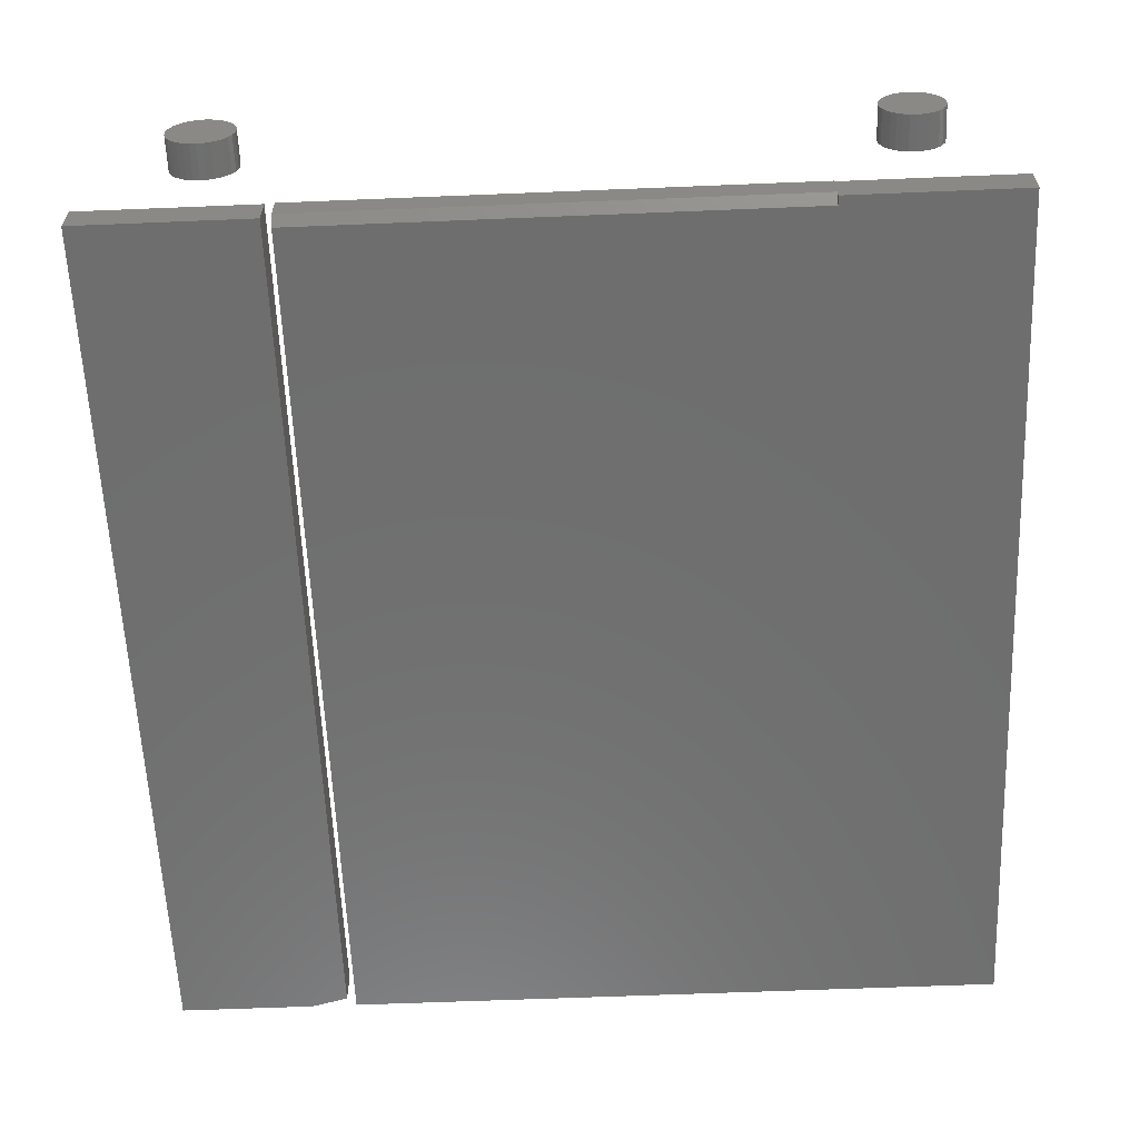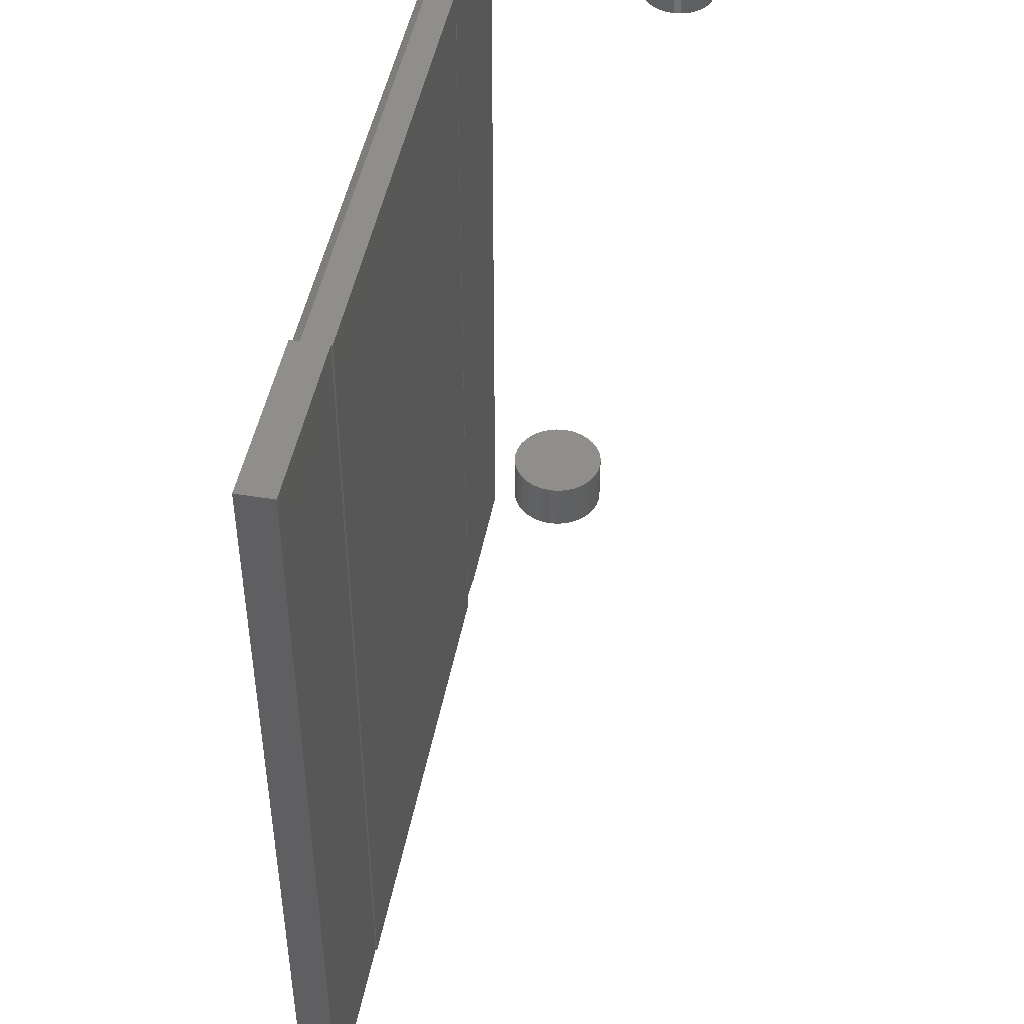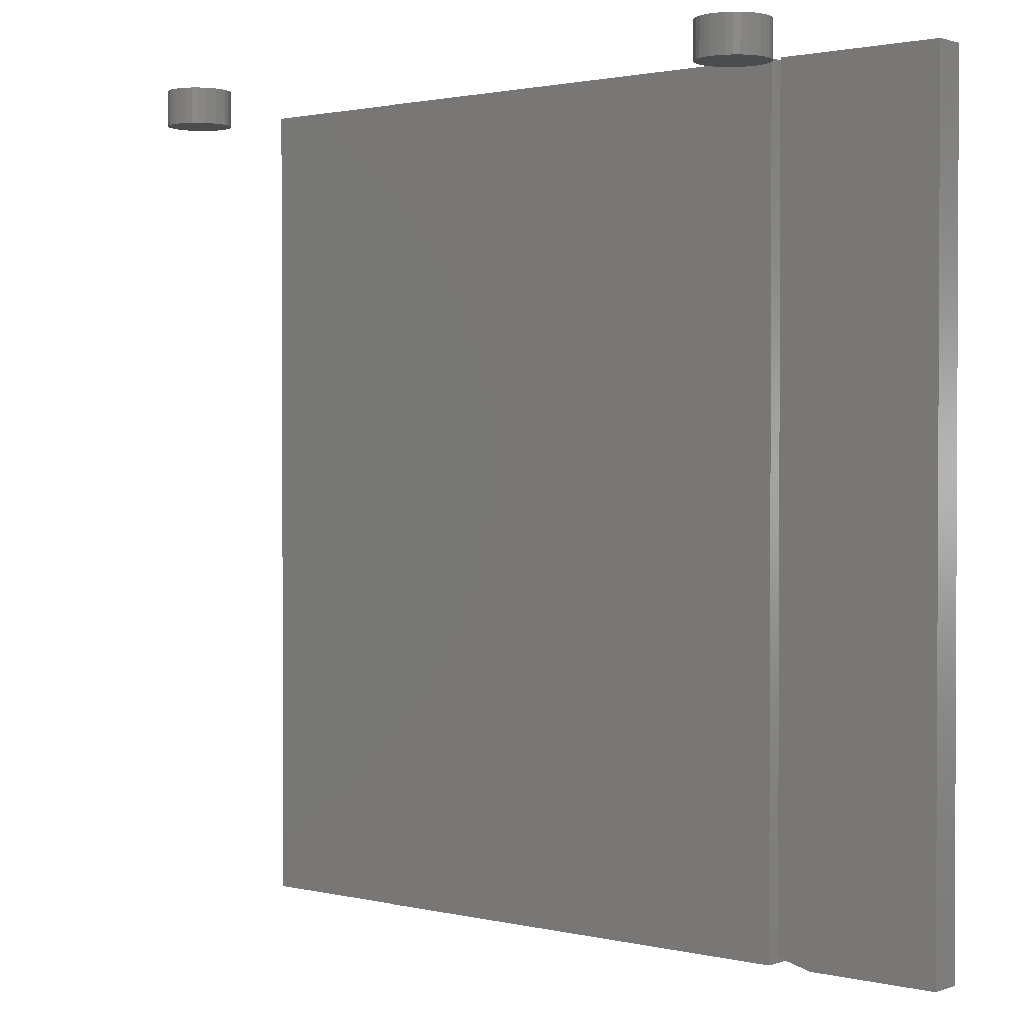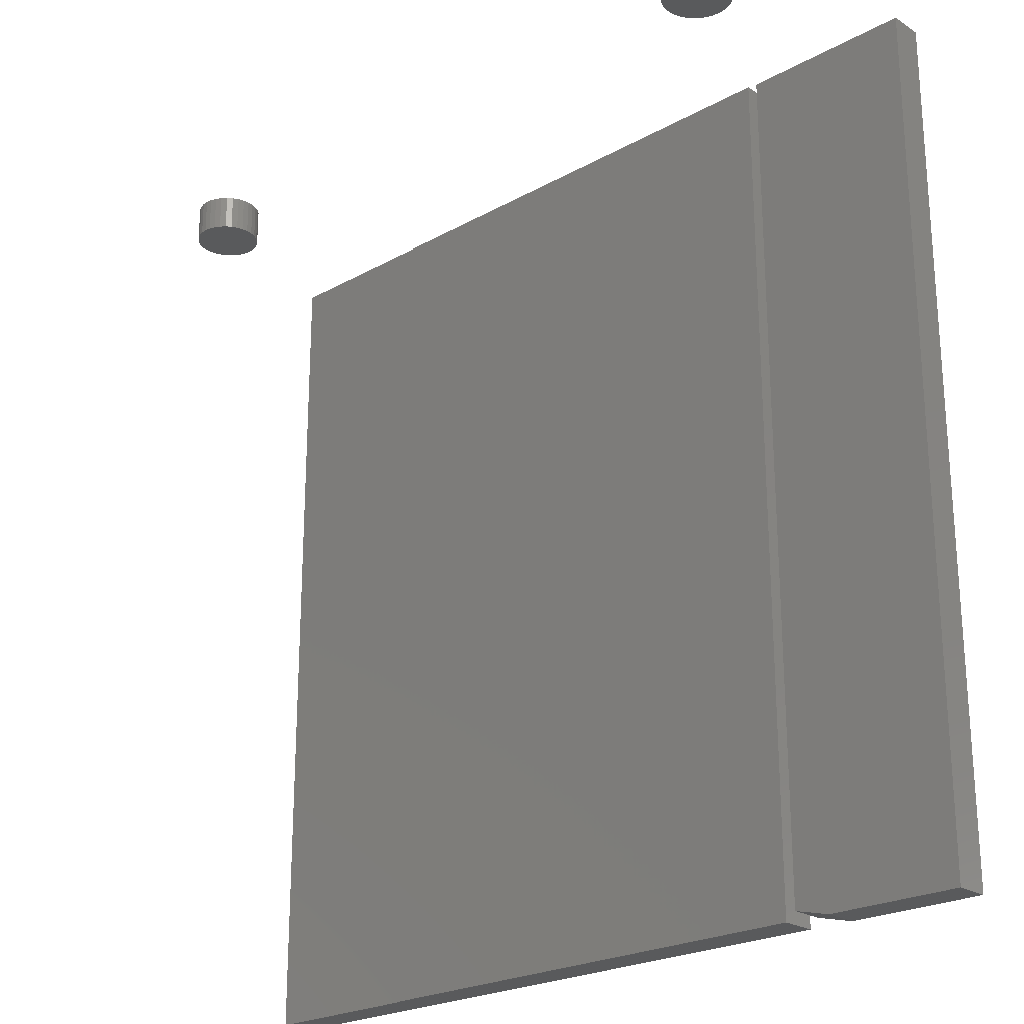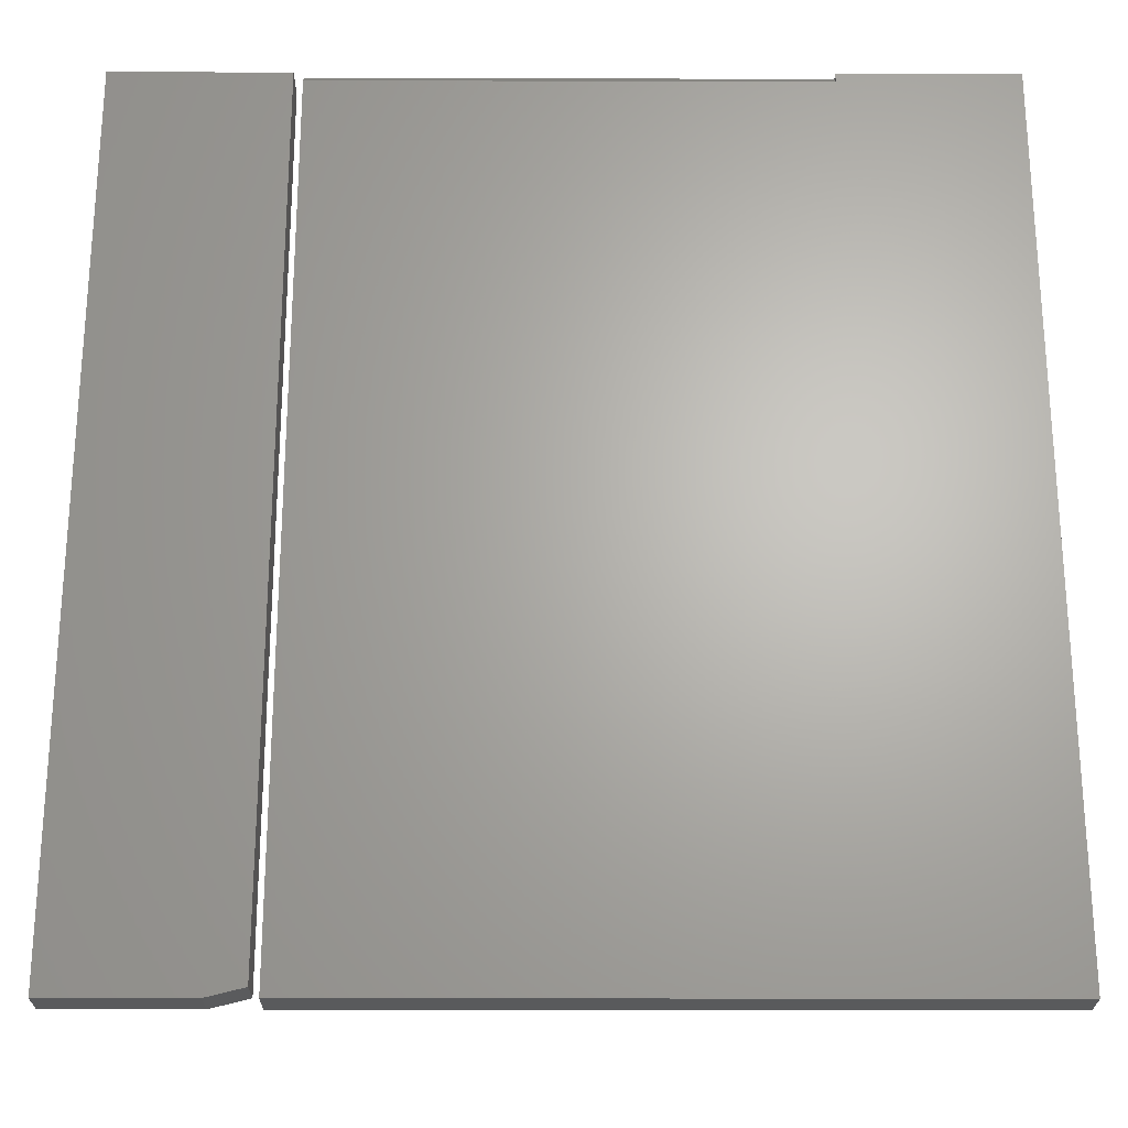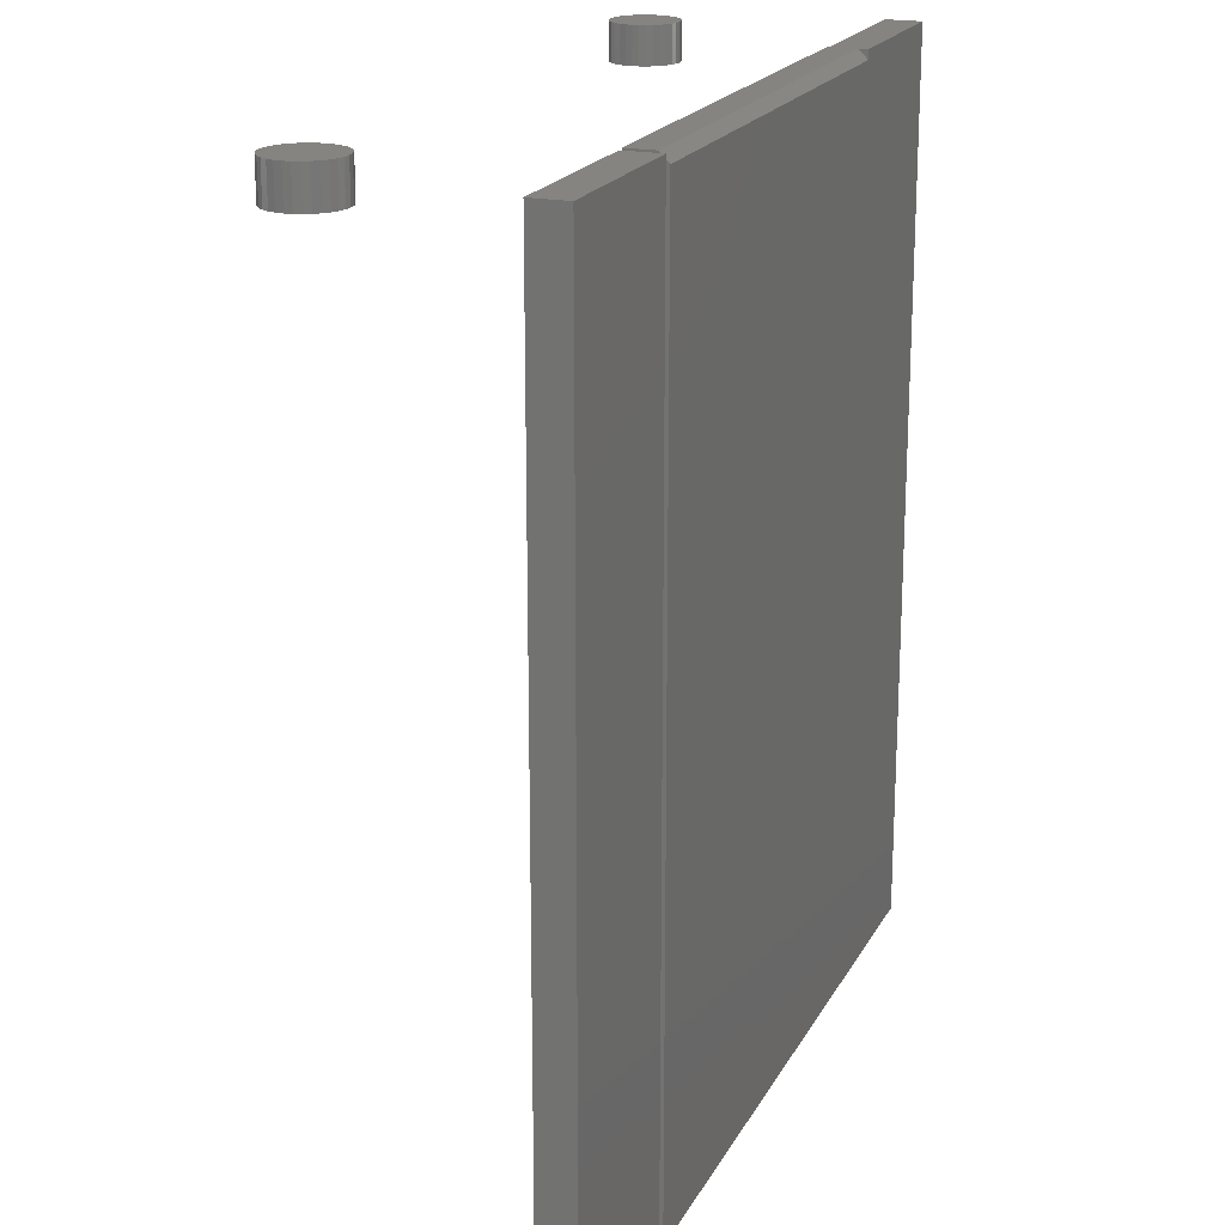
<metadata>
{"format":"stl","ext":"stl","renderer":"f3d","projection":"perspective","resolution":1024,"background":"white","views":[{"elev":-60.5,"azim":2.4,"up":"+Y"},{"elev":46.8,"azim":100.6,"up":"+Z"},{"elev":1.5,"azim":-140.3,"up":"+Z"},{"elev":-23.3,"azim":-136.9,"up":"+Z"},{"elev":-24.2,"azim":-0.2,"up":"+Z"},{"elev":19.7,"azim":-69.1,"up":"+Z"}]}
</metadata>
<code>
# stl→obj: 154 verts, 292 faces
v -0.2109 -0.172 -0.75
v 0.2109 -0.172 -0.75
v 0.2109 -0.1734 -0.75
v -0.2109 -0.2031 -0.75
v 0.3594 -0.1734 -0.75
v 0.3594 -0.2031 -0.75
v 0.3594 -0.1734 0
v 0.2109 -0.1734 0
v -0.2109 -0.172 0
v -0.2109 -0.1953 0
v 0.2109 -0.172 0
v 0.2109 -0.1953 0
v 0.2109 -0.2031 0
v 0.3594 -0.2031 0
v 0.2109 -0.2031 -0.007812
v -0.2109 -0.2031 -0.007812
v -0.3672 -0.2031 -0.75
v -0.3672 -0.1734 -0.75
v -0.25 -0.2031 -0.75
v -0.25 -0.1734 -0.75
v -0.2188 -0.2031 0
v -0.2188 -0.2031 -0.7422
v -0.2188 -0.1734 0
v -0.2188 -0.1734 -0.7422
v -0.3672 -0.2031 0
v -0.3672 -0.1734 0
v 0.2799 0.02442 -0.03125
v 0.2851 0.02602 -0.03125
v 0.2906 0.02656 -0.03125
v 0.2961 0.02602 -0.03125
v 0.3014 0.02442 -0.03125
v 0.275 0.02182 -0.03125
v 0.3063 0.02182 -0.03125
v 0.2707 0.01832 -0.03125
v 0.3105 0.01832 -0.03125
v 0.2672 0.01406 -0.03125
v 0.314 0.01406 -0.03125
v 0.2646 0.0092 -0.03125
v 0.3166 0.0092 -0.03125
v 0.263 0.003924 -0.03125
v 0.3182 0.003924 -0.03125
v 0.3166 -0.01233 -0.03125
v 0.2646 -0.01233 -0.03125
v 0.3182 -0.007049 -0.03125
v 0.2672 -0.01719 -0.03125
v 0.314 -0.01719 -0.03125
v 0.2707 -0.02145 -0.03125
v 0.3105 -0.02145 -0.03125
v 0.275 -0.02495 -0.03125
v 0.3063 -0.02495 -0.03125
v 0.2799 -0.02755 -0.03125
v 0.3014 -0.02755 -0.03125
v 0.2851 -0.02915 -0.03125
v 0.2906 -0.02969 -0.03125
v 0.2961 -0.02915 -0.03125
v 0.263 -0.007049 -0.03125
v 0.2625 -0.001563 -0.03125
v 0.3187 -0.001563 -0.03125
v 0.2906 0.02656 0
v 0.2851 0.02602 0
v 0.2799 0.02442 0
v 0.2961 0.02602 0
v 0.3014 0.02442 0
v 0.275 0.02182 0
v 0.3063 0.02182 0
v 0.2707 0.01832 0
v 0.3105 0.01832 0
v 0.2672 0.01406 0
v 0.314 0.01406 0
v 0.2646 0.0092 0
v 0.3166 0.0092 0
v 0.263 0.003924 0
v 0.3182 0.003924 0
v 0.3182 -0.007049 0
v 0.2646 -0.01233 0
v 0.3166 -0.01233 0
v 0.2672 -0.01719 0
v 0.314 -0.01719 0
v 0.2707 -0.02145 0
v 0.3105 -0.02145 0
v 0.275 -0.02495 0
v 0.3063 -0.02495 0
v 0.2799 -0.02755 0
v 0.3014 -0.02755 0
v 0.2851 -0.02915 0
v 0.2906 -0.02969 0
v 0.2961 -0.02915 0
v 0.3187 -0.001563 0
v 0.2625 -0.001563 0
v 0.263 -0.007049 0
v -0.3016 0.02653 -0.03125
v -0.2961 0.02821 -0.03125
v -0.2903 0.02878 -0.03125
v -0.2845 0.02821 -0.03125
v -0.279 0.02653 -0.03125
v -0.3067 0.02379 -0.03125
v -0.2738 0.02379 -0.03125
v -0.3112 0.02011 -0.03125
v -0.2694 0.02011 -0.03125
v -0.3149 0.01563 -0.03125
v -0.2657 0.01563 -0.03125
v -0.3176 0.01051 -0.03125
v -0.2629 0.01051 -0.03125
v -0.3193 0.004953 -0.03125
v -0.2613 0.004953 -0.03125
v -0.2629 -0.01215 -0.03125
v -0.3176 -0.01215 -0.03125
v -0.2613 -0.006598 -0.03125
v -0.3149 -0.01727 -0.03125
v -0.2657 -0.01727 -0.03125
v -0.3112 -0.02176 -0.03125
v -0.2694 -0.02176 -0.03125
v -0.3067 -0.02544 -0.03125
v -0.2738 -0.02544 -0.03125
v -0.3016 -0.02817 -0.03125
v -0.279 -0.02817 -0.03125
v -0.2961 -0.02986 -0.03125
v -0.2903 -0.03043 -0.03125
v -0.2845 -0.02986 -0.03125
v -0.3193 -0.006598 -0.03125
v -0.3199 -0.0008224 -0.03125
v -0.2607 -0.0008224 -0.03125
v -0.2903 0.02878 0
v -0.2961 0.02821 0
v -0.3016 0.02653 0
v -0.2845 0.02821 0
v -0.279 0.02653 0
v -0.3067 0.02379 0
v -0.2738 0.02379 0
v -0.3112 0.02011 0
v -0.2694 0.02011 0
v -0.3149 0.01563 0
v -0.2657 0.01563 0
v -0.3176 0.01051 0
v -0.2629 0.01051 0
v -0.3193 0.004953 0
v -0.2613 0.004953 0
v -0.2613 -0.006598 0
v -0.3176 -0.01215 0
v -0.2629 -0.01215 0
v -0.3149 -0.01727 0
v -0.2657 -0.01727 0
v -0.3112 -0.02176 0
v -0.2694 -0.02176 0
v -0.3067 -0.02544 0
v -0.2738 -0.02544 0
v -0.3016 -0.02817 0
v -0.279 -0.02817 0
v -0.2961 -0.02986 0
v -0.2903 -0.03043 0
v -0.2845 -0.02986 0
v -0.2607 -0.0008224 0
v -0.3199 -0.0008224 0
v -0.3193 -0.006598 0
f 1 2 3
f 1 3 4
f 4 3 5
f 4 5 6
f 7 5 8
f 8 5 3
f 8 9 10
f 8 11 9
f 7 8 10
f 7 10 12
f 7 12 13
f 7 13 14
f 6 14 13
f 6 13 15
f 6 15 16
f 6 16 4
f 14 6 7
f 7 6 5
f 10 9 16
f 16 9 1
f 16 1 4
f 15 13 12
f 8 3 11
f 11 3 2
f 16 15 10
f 10 15 12
f 11 2 9
f 9 2 1
f 17 18 19
f 19 18 20
f 21 22 23
f 23 22 24
f 19 22 17
f 17 22 21
f 17 21 25
f 20 18 24
f 24 18 26
f 24 26 23
f 19 20 22
f 22 20 24
f 26 18 25
f 25 18 17
f 25 21 26
f 26 21 23
f 27 28 29
f 27 29 30
f 31 27 30
f 32 27 31
f 33 32 31
f 34 32 33
f 35 34 33
f 36 34 35
f 37 36 35
f 38 36 37
f 39 38 37
f 40 38 39
f 41 40 39
f 42 43 44
f 45 43 42
f 46 45 42
f 47 45 46
f 48 47 46
f 49 47 48
f 50 49 48
f 51 49 50
f 52 51 50
f 53 51 52
f 54 53 52
f 55 54 52
f 43 56 44
f 44 56 57
f 44 57 58
f 58 57 40
f 58 40 41
f 59 60 61
f 62 59 61
f 62 61 63
f 63 61 64
f 63 64 65
f 65 64 66
f 65 66 67
f 67 66 68
f 67 68 69
f 69 68 70
f 69 70 71
f 71 70 72
f 71 72 73
f 74 75 76
f 76 75 77
f 76 77 78
f 78 77 79
f 78 79 80
f 80 79 81
f 80 81 82
f 82 81 83
f 82 83 84
f 84 83 85
f 84 85 86
f 84 86 87
f 73 72 88
f 88 72 89
f 88 89 74
f 74 89 90
f 74 90 75
f 58 88 44
f 44 88 74
f 44 74 42
f 42 74 76
f 42 76 46
f 46 76 78
f 46 78 48
f 48 78 80
f 48 80 50
f 50 80 82
f 50 82 52
f 52 82 84
f 52 84 55
f 55 84 87
f 55 87 54
f 54 87 86
f 54 86 53
f 53 86 85
f 53 85 51
f 51 85 83
f 51 83 49
f 49 83 81
f 49 81 47
f 47 81 79
f 47 79 45
f 45 79 77
f 45 77 43
f 43 77 75
f 43 75 56
f 56 75 90
f 56 90 57
f 57 90 89
f 57 89 40
f 40 89 72
f 40 72 38
f 38 72 70
f 38 70 36
f 36 70 68
f 36 68 34
f 34 68 66
f 34 66 32
f 32 66 64
f 32 64 27
f 27 64 61
f 27 61 28
f 28 61 60
f 28 60 29
f 29 60 59
f 29 59 30
f 30 59 62
f 30 62 31
f 31 62 63
f 31 63 33
f 33 63 65
f 33 65 35
f 35 65 67
f 35 67 37
f 37 67 69
f 37 69 39
f 39 69 71
f 39 71 41
f 41 71 73
f 41 73 58
f 58 73 88
f 91 92 93
f 91 93 94
f 95 91 94
f 96 91 95
f 97 96 95
f 98 96 97
f 99 98 97
f 100 98 99
f 101 100 99
f 102 100 101
f 103 102 101
f 104 102 103
f 105 104 103
f 106 107 108
f 109 107 106
f 110 109 106
f 111 109 110
f 112 111 110
f 113 111 112
f 114 113 112
f 115 113 114
f 116 115 114
f 117 115 116
f 118 117 116
f 119 118 116
f 107 120 108
f 108 120 121
f 108 121 122
f 122 121 104
f 122 104 105
f 123 124 125
f 126 123 125
f 126 125 127
f 127 125 128
f 127 128 129
f 129 128 130
f 129 130 131
f 131 130 132
f 131 132 133
f 133 132 134
f 133 134 135
f 135 134 136
f 135 136 137
f 138 139 140
f 140 139 141
f 140 141 142
f 142 141 143
f 142 143 144
f 144 143 145
f 144 145 146
f 146 145 147
f 146 147 148
f 148 147 149
f 148 149 150
f 148 150 151
f 137 136 152
f 152 136 153
f 152 153 138
f 138 153 154
f 138 154 139
f 122 152 108
f 108 152 138
f 108 138 106
f 106 138 140
f 106 140 110
f 110 140 142
f 110 142 112
f 112 142 144
f 112 144 114
f 114 144 146
f 114 146 116
f 116 146 148
f 116 148 119
f 119 148 151
f 119 151 118
f 118 151 150
f 118 150 117
f 117 150 149
f 117 149 115
f 115 149 147
f 115 147 113
f 113 147 145
f 113 145 111
f 111 145 143
f 111 143 109
f 109 143 141
f 109 141 107
f 107 141 139
f 107 139 120
f 120 139 154
f 120 154 121
f 121 154 153
f 121 153 104
f 104 153 136
f 104 136 102
f 102 136 134
f 102 134 100
f 100 134 132
f 100 132 98
f 98 132 130
f 98 130 96
f 96 130 128
f 96 128 91
f 91 128 125
f 91 125 92
f 92 125 124
f 92 124 93
f 93 124 123
f 93 123 94
f 94 123 126
f 94 126 95
f 95 126 127
f 95 127 97
f 97 127 129
f 97 129 99
f 99 129 131
f 99 131 101
f 101 131 133
f 101 133 103
f 103 133 135
f 103 135 105
f 105 135 137
f 105 137 122
f 122 137 152

</code>
